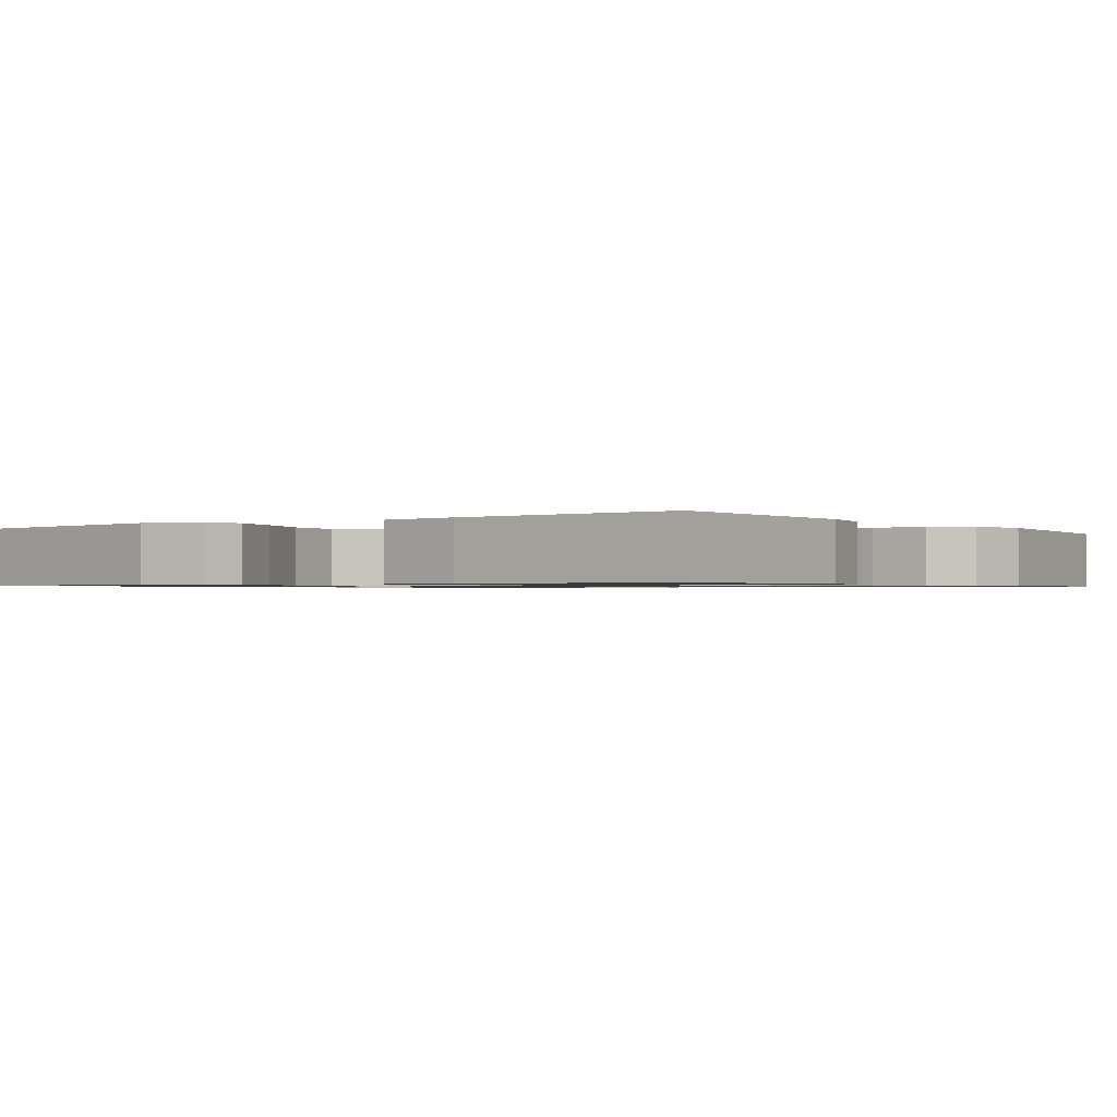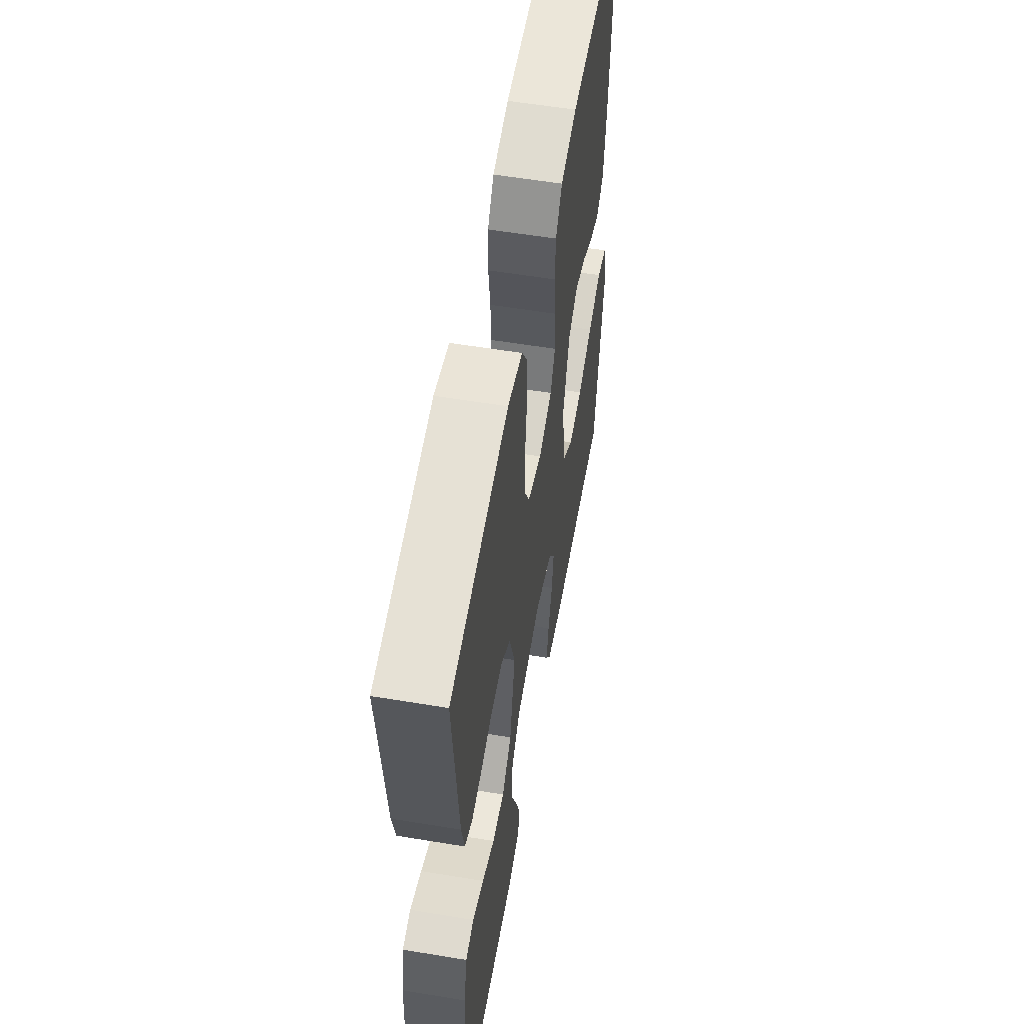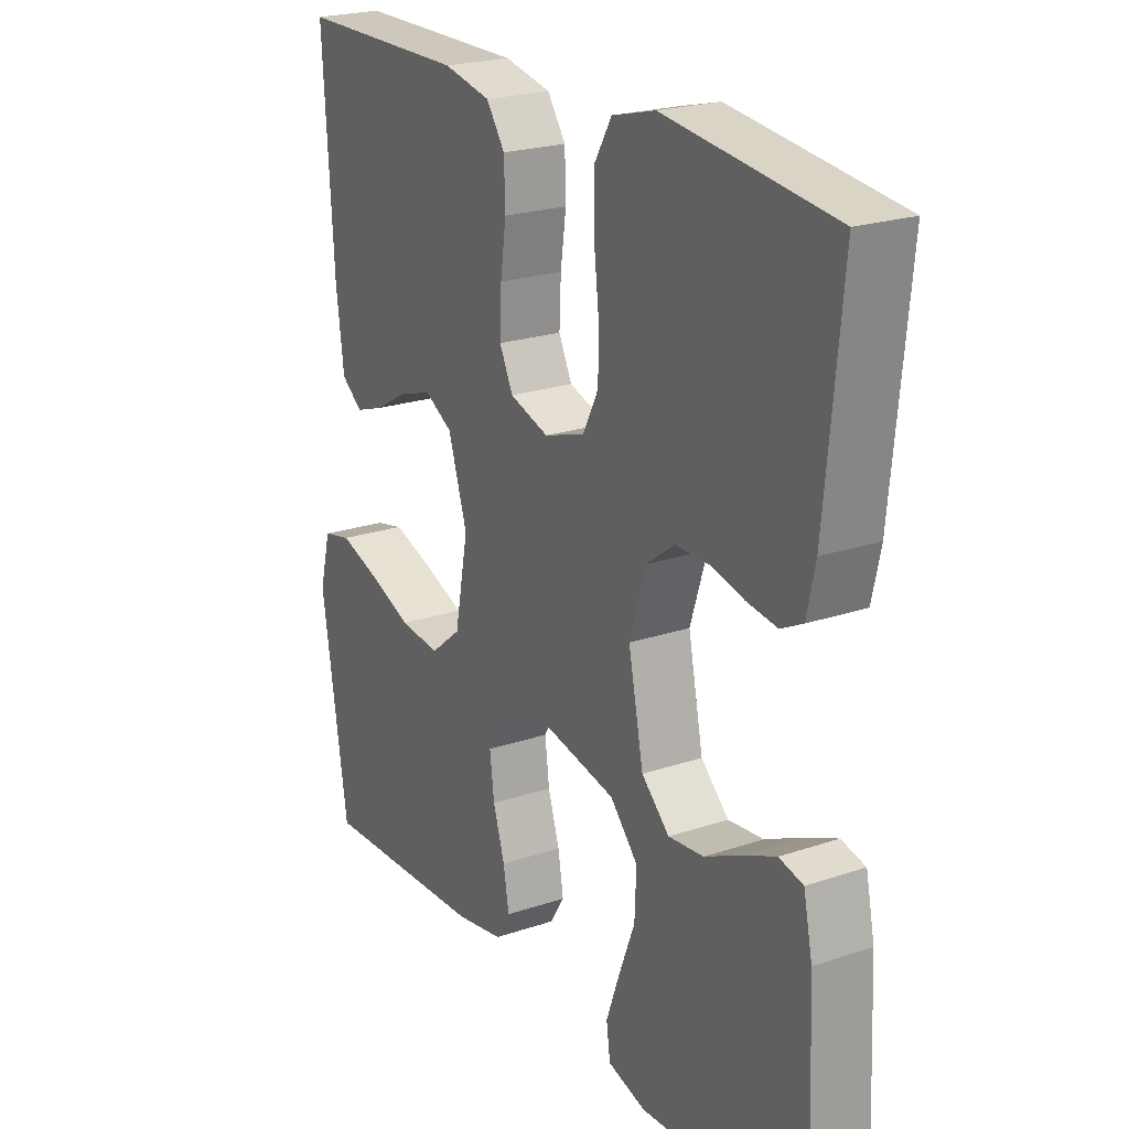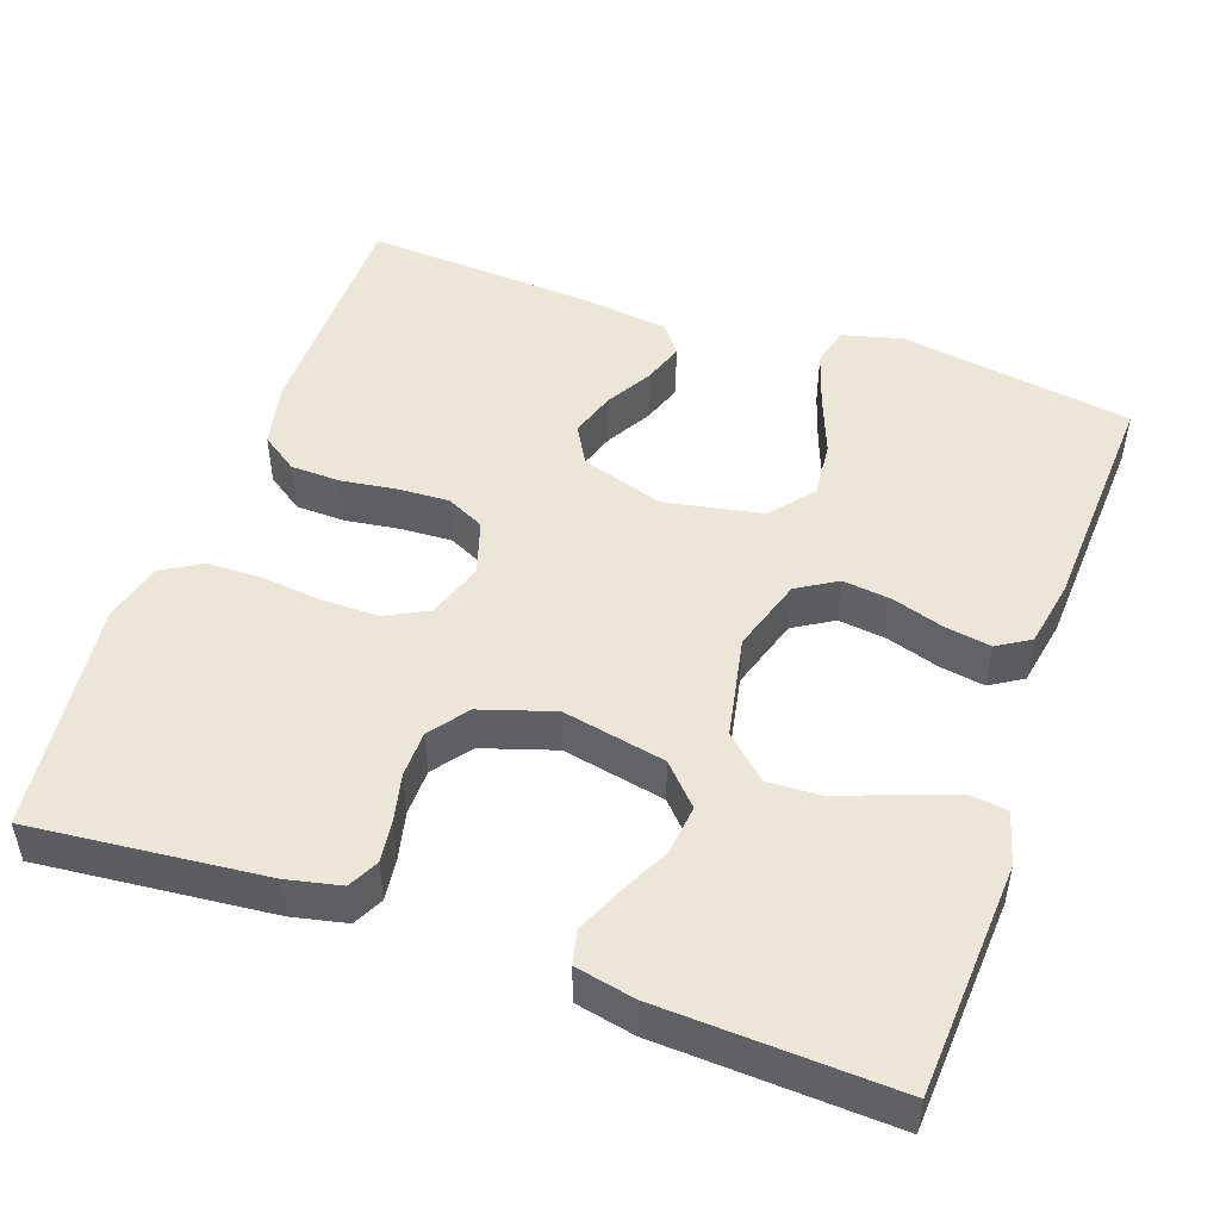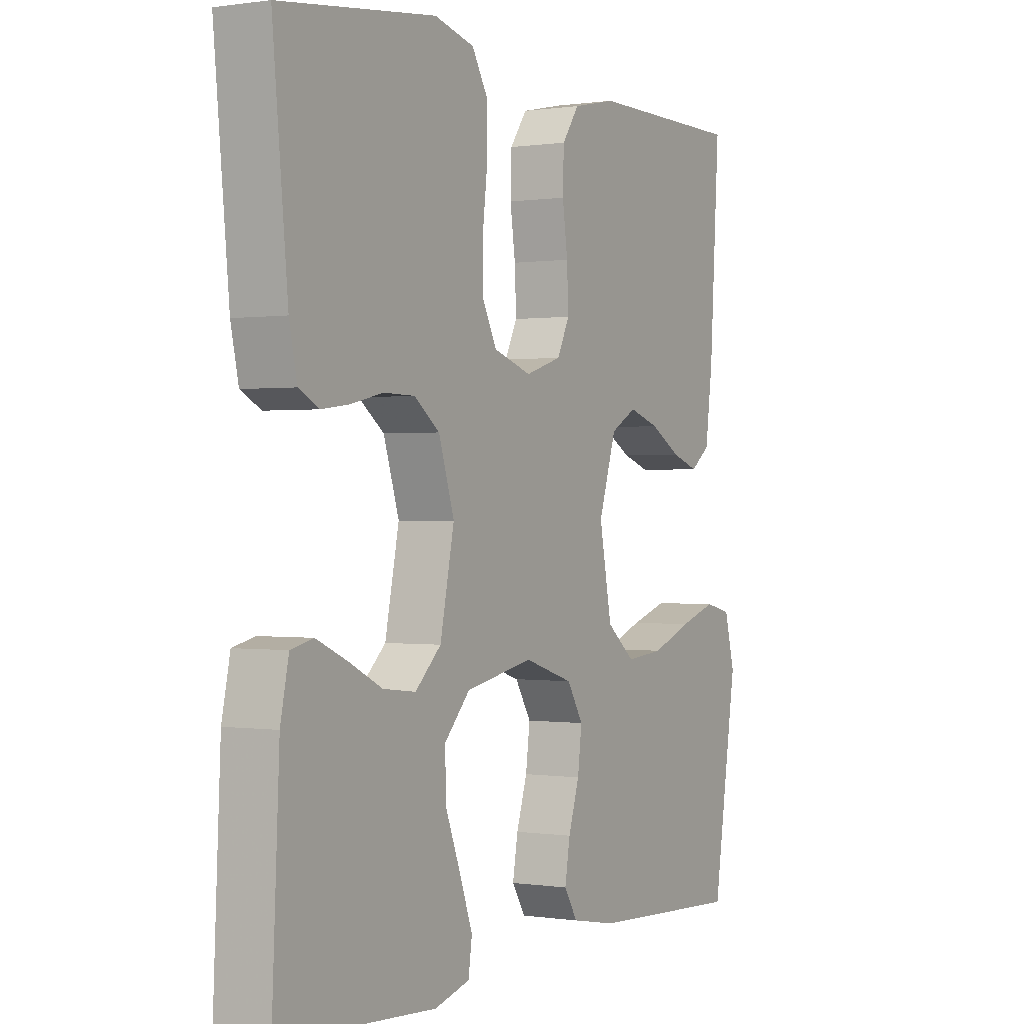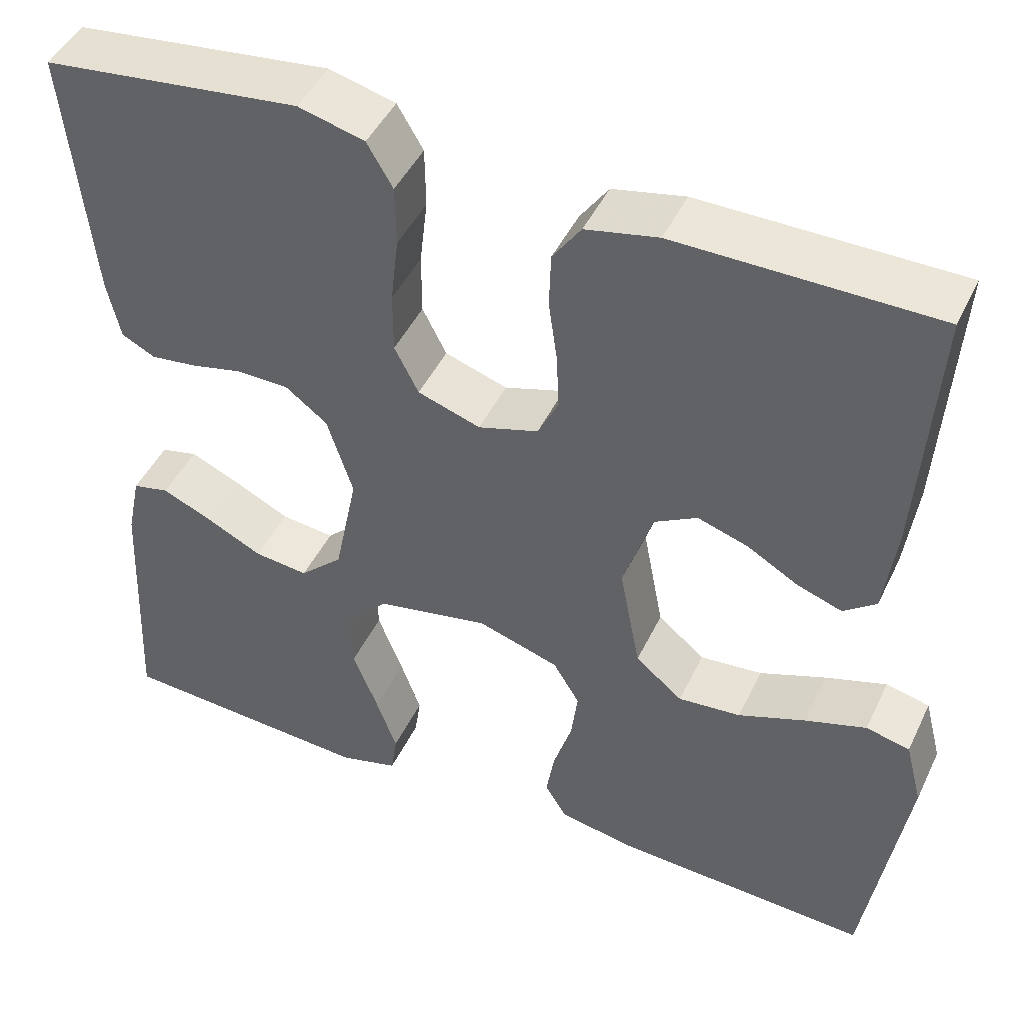
<metadata>
{"format":"obj","ext":"obj","renderer":"f3d","projection":"perspective","resolution":1024,"background":"white","views":[{"elev":-1.0,"azim":-54.5,"up":"+Y"},{"elev":57.0,"azim":99.8,"up":"+Z"},{"elev":22.4,"azim":59.8,"up":"+Z"},{"elev":49.0,"azim":109.4,"up":"+Y"},{"elev":0.1,"azim":119.9,"up":"+Z"},{"elev":45.9,"azim":-155.4,"up":"+Z"}]}
</metadata>
<code>
v -0.5 0.07 -0.5
v -0.547 0.07 -0.2
v -0.527 0.07 -0.123
v -0.476 0.07 -0.111
v -0.405 0.07 -0.134
v -0.327 0.07 -0.164
v -0.254 0.07 -0.171
v -0.199 0.07 -0.126
v -0.175 0.07 0
v -0.209 0.07 0.106
v -0.259 0.07 0.134
v -0.318 0.07 0.115
v -0.377 0.07 0.081
v -0.429 0.07 0.063
v -0.467 0.07 0.092
v -0.481 0.07 0.2
v -0.5 0.07 0.5
v -0.2 0.07 0.502
v -0.116 0.07 0.484
v -0.083 0.07 0.437
v -0.081 0.07 0.373
v -0.091 0.07 0.302
v -0.094 0.07 0.236
v -0.07 0.07 0.187
v 0 0.07 0.165
v 0.073 0.07 0.189
v 0.101 0.07 0.244
v 0.101 0.07 0.316
v 0.092 0.07 0.394
v 0.093 0.07 0.465
v 0.123 0.07 0.516
v 0.2 0.07 0.536
v 0.5 0.07 0.5
v 0.471 0.07 0.2
v 0.456 0.07 0.131
v 0.417 0.07 0.111
v 0.363 0.07 0.118
v 0.302 0.07 0.132
v 0.242 0.07 0.131
v 0.193 0.07 0.094
v 0.163 0.07 0
v 0.19 0.07 -0.132
v 0.24 0.07 -0.179
v 0.303 0.07 -0.172
v 0.368 0.07 -0.14
v 0.427 0.07 -0.114
v 0.47 0.07 -0.124
v 0.486 0.07 -0.2
v 0.5 0.07 -0.5
v 0.2 0.07 -0.518
v 0.132 0.07 -0.499
v 0.125 0.07 -0.45
v 0.149 0.07 -0.383
v 0.178 0.07 -0.308
v 0.181 0.07 -0.238
v 0.131 0.07 -0.184
v 0 0.07 -0.158
v -0.095 0.07 -0.188
v -0.126 0.07 -0.239
v -0.118 0.07 -0.302
v -0.097 0.07 -0.368
v -0.087 0.07 -0.427
v -0.113 0.07 -0.469
v -0.2 0.07 -0.485
v -0.5 0 -0.5
v -0.547 0 -0.2
v -0.527 0 -0.123
v -0.476 0 -0.111
v -0.405 0 -0.134
v -0.327 0 -0.164
v -0.254 0 -0.171
v -0.199 0 -0.126
v -0.175 0 0
v -0.209 0 0.106
v -0.259 0 0.134
v -0.318 0 0.115
v -0.377 0 0.081
v -0.429 0 0.063
v -0.467 0 0.092
v -0.481 0 0.2
v -0.5 0 0.5
v -0.2 0 0.502
v -0.116 0 0.484
v -0.083 0 0.437
v -0.081 0 0.373
v -0.091 0 0.302
v -0.094 0 0.236
v -0.07 0 0.187
v 0 0 0.165
v 0.073 0 0.189
v 0.101 0 0.244
v 0.101 0 0.316
v 0.092 0 0.394
v 0.093 0 0.465
v 0.123 0 0.516
v 0.2 0 0.536
v 0.5 0 0.5
v 0.471 0 0.2
v 0.456 0 0.131
v 0.417 0 0.111
v 0.363 0 0.118
v 0.302 0 0.132
v 0.242 0 0.131
v 0.193 0 0.094
v 0.163 0 0
v 0.19 0 -0.132
v 0.24 0 -0.179
v 0.303 0 -0.172
v 0.368 0 -0.14
v 0.427 0 -0.114
v 0.47 0 -0.124
v 0.486 0 -0.2
v 0.5 0 -0.5
v 0.2 0 -0.518
v 0.132 0 -0.499
v 0.125 0 -0.45
v 0.149 0 -0.383
v 0.178 0 -0.308
v 0.181 0 -0.238
v 0.131 0 -0.184
v 0 0 -0.158
v -0.095 0 -0.188
v -0.126 0 -0.239
v -0.118 0 -0.302
v -0.097 0 -0.368
v -0.087 0 -0.427
v -0.113 0 -0.469
v -0.2 0 -0.485
f 60 61 62 63
f 59 60 63 64
f 51 52 53 54
f 49 50 51 54
f 49 54 55
f 48 49 55 56
f 44 45 46 47
f 44 47 48
f 43 44 48
f 35 36 37 38
f 33 34 35 38
f 33 38 39
f 32 33 39 40
f 28 29 30 31
f 27 28 31 32
f 19 20 21 22
f 19 22 23
f 18 19 23
f 17 18 23
f 16 17 23 24
f 12 13 14 15
f 11 12 15 16
f 3 4 5 6
f 1 2 3 6
f 59 64 1 6
f 58 59 6 7
f 57 58 7 8
f 43 48 56
f 42 43 56 57
f 41 42 57 8
f 27 32 40 41
f 26 27 41
f 25 26 41 8
f 11 16 24 25
f 10 11 25
f 9 10 25
f 8 9 25
f 127 126 125 124
f 128 127 124 123
f 118 117 116 115
f 118 115 114 113
f 119 118 113
f 120 119 113 112
f 111 110 109 108
f 112 111 108
f 112 108 107
f 102 101 100 99
f 102 99 98 97
f 103 102 97
f 104 103 97 96
f 95 94 93 92
f 96 95 92 91
f 86 85 84 83
f 87 86 83
f 87 83 82
f 87 82 81
f 88 87 81 80
f 79 78 77 76
f 80 79 76 75
f 70 69 68 67
f 70 67 66 65
f 70 65 128 123
f 71 70 123 122
f 72 71 122 121
f 120 112 107
f 121 120 107 106
f 72 121 106 105
f 105 104 96 91
f 105 91 90
f 72 105 90 89
f 89 88 80 75
f 89 75 74
f 89 74 73
f 89 73 72
f 1 65 66 2
f 2 66 67 3
f 3 67 68 4
f 4 68 69 5
f 5 69 70 6
f 6 70 71 7
f 7 71 72 8
f 8 72 73 9
f 9 73 74 10
f 10 74 75 11
f 11 75 76 12
f 12 76 77 13
f 13 77 78 14
f 14 78 79 15
f 15 79 80 16
f 16 80 81 17
f 17 81 82 18
f 18 82 83 19
f 19 83 84 20
f 20 84 85 21
f 21 85 86 22
f 22 86 87 23
f 23 87 88 24
f 24 88 89 25
f 25 89 90 26
f 26 90 91 27
f 27 91 92 28
f 28 92 93 29
f 29 93 94 30
f 30 94 95 31
f 31 95 96 32
f 32 96 97 33
f 33 97 98 34
f 34 98 99 35
f 35 99 100 36
f 36 100 101 37
f 37 101 102 38
f 38 102 103 39
f 39 103 104 40
f 40 104 105 41
f 41 105 106 42
f 42 106 107 43
f 43 107 108 44
f 44 108 109 45
f 45 109 110 46
f 46 110 111 47
f 47 111 112 48
f 48 112 113 49
f 49 113 114 50
f 50 114 115 51
f 51 115 116 52
f 52 116 117 53
f 53 117 118 54
f 54 118 119 55
f 55 119 120 56
f 56 120 121 57
f 57 121 122 58
f 58 122 123 59
f 59 123 124 60
f 60 124 125 61
f 61 125 126 62
f 62 126 127 63
f 63 127 128 64
f 64 128 65 1

</code>
